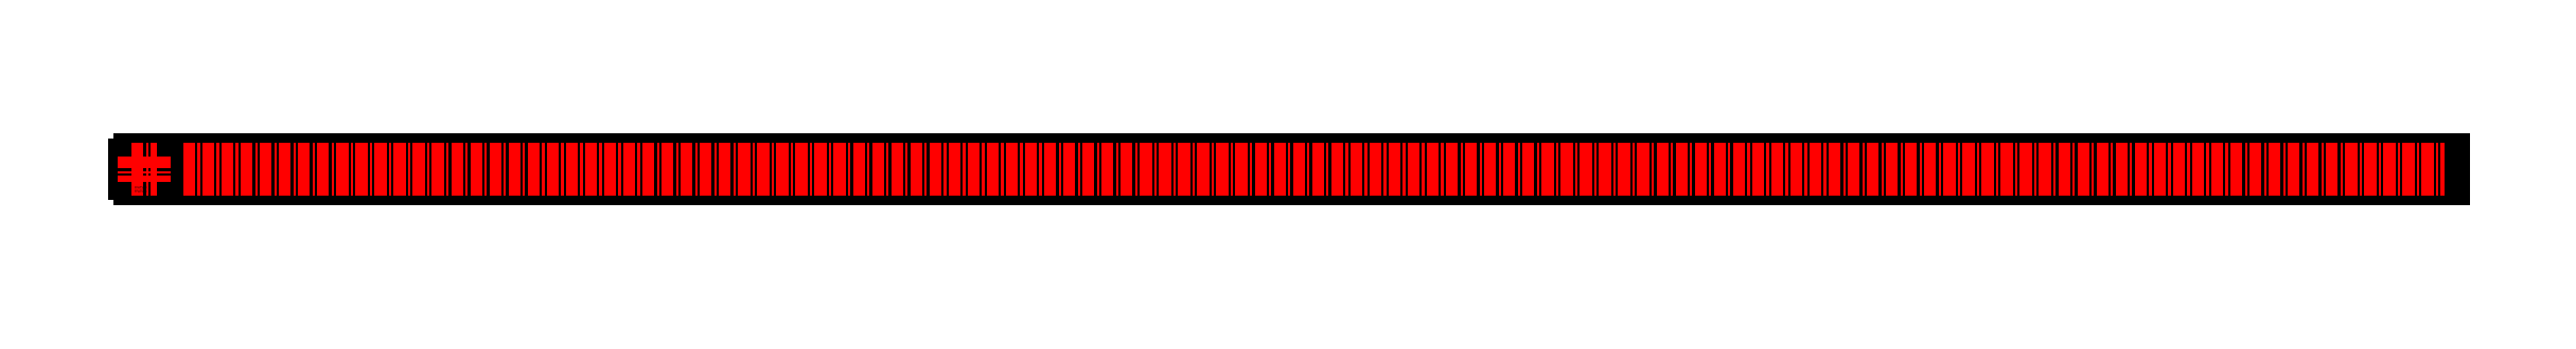
<metadata>
{"format":"dxf","ext":"dxf","renderer":"ezdxf+matplotlib","layout":"modelspace","background":"white","min_lineweight":24,"dpi":150}
</metadata>
<code>
0
SECTION
2
ENTITIES
0
LINE
8
MSM_DASHED
10
65.5
20
32.5
30
0
11
3066
21
32.5
31
0
0
LINE
8
MSM_DASHED
10
3066
20
13
30
0
11
65.5
21
13
31
0
0
LINE
8
MSM_DASHED
10
65.5
20
35
30
0
11
3066
21
35
31
0
0
LINE
8
MSM_DASHED
10
65.5
20
10.5
30
0
11
3066
21
10.5
31
0
0
LINE
8
MSM_DASHED
10
65.5
20
31.7
30
0
11
3066
21
31.7
31
0
0
LINE
8
MSM_DASHED
10
3066
20
13.8
30
0
11
65.5
21
13.8
31
0
0
LINE
8
MSM_DASHED
10
65.5
20
11.83
30
0
11
3066
21
11.83
31
0
0
LINE
8
MSM_DASHED
10
65.5
20
33.67
30
0
11
3066
21
33.67
31
0
0
LINE
8
MSM_DASHED
10
65.5
20
11.5
30
0
11
3066
21
11.5
31
0
0
LINE
8
MSM_DASHED
10
65.5
20
34
30
0
11
3066
21
34
31
0
0
LINE
8
MSM_DASHED
10
65.5
20
25.57
30
0
11
3066
21
25.57
31
0
0
LINE
8
MSM_DASHED
10
65.5
20
19.93
30
0
11
3066
21
19.93
31
0
0
LINE
8
MSM_DASHED
10
65.5
20
17.78
30
0
11
3066
21
17.78
31
0
0
LINE
8
MSM_DASHED
10
65.5
20
19.46
30
0
11
3066
21
19.46
31
0
0
LINE
8
MSM_DASHED
10
65.5
20
27.72
30
0
11
3066
21
27.72
31
0
0
LINE
8
MSM_DASHED
10
65.5
20
26.04
30
0
11
3066
21
26.04
31
0
0
LINE
8
MSM_CONTINUOUS
10
65.5
20
35.5
30
0
11
3066
21
35.5
31
0
0
LINE
8
MSM_CONTINUOUS
10
65.5
20
28.53
30
0
11
3066
21
28.53
31
0
0
LINE
8
MSM_CONTINUOUS
10
65.5
20
21.25
30
0
11
3066
21
21.25
31
0
0
LINE
8
MSM_CONTINUOUS
10
65.5
20
24.25
30
0
11
3066
21
24.25
31
0
0
LINE
8
MSM_CONTINUOUS
10
3066
20
10
30
0
11
3066
21
35.5
31
0
0
LINE
8
MSM_CONTINUOUS
10
65.5
20
10
30
0
11
65.5
21
35.5
31
0
0
LINE
8
MSM_CONTINUOUS
10
65.5
20
10
30
0
11
3066
21
10
31
0
0
LINE
8
MSM_CONTINUOUS
10
65.5
20
16.97
30
0
11
3066
21
16.97
31
0
0
LINE
8
MSM_CENTER
10
11.18
20
34
30
0
11
14.32
21
34
31
0
0
LINE
8
MSM_CENTER
10
12.75
20
32.43
30
0
11
12.75
21
35.57
31
0
0
LINE
8
MSM_CENTER
10
11.18
20
11.5
30
0
11
14.32
21
11.5
31
0
0
LINE
8
MSM_CENTER
10
12.75
20
9.925
30
0
11
12.75
21
13.07
31
0
0
LINE
8
MSM_CENTER
10
22.43
20
22.75
30
0
11
25.57
21
22.75
31
0
0
LINE
8
MSM_CENTER
10
24
20
21.18
30
0
11
24
21
24.32
31
0
0
LINE
8
MSM_CENTER
10
-0.075
20
22.75
30
0
11
3.075
21
22.75
31
0
0
LINE
8
MSM_CENTER
10
1.5
20
21.18
30
0
11
1.5
21
24.32
31
0
0
ARC
8
MSM_CONTINUOUS
10
12.75
20
22.75
30
0
40
14
50
114.4
51
155.6
0
LINE
8
MSM_CONTINUOUS
10
0
20
28.53
30
0
11
0
21
24.75
31
0
0
ARC
8
MSM_CONTINUOUS
10
0.5
20
24.75
30
0
40
0.5
50
180
51
270
0
LINE
8
MSM_CONTINUOUS
10
0.5
20
24.25
30
0
11
1.5
21
24.25
31
0
0
ARC
8
MSM_CONTINUOUS
10
1.5
20
22.75
30
0
40
1.5
50
270
51
90
0
LINE
8
MSM_CONTINUOUS
10
1.5
20
21.25
30
0
11
0.5
21
21.25
31
0
0
ARC
8
MSM_CONTINUOUS
10
0.5
20
20.75
30
0
40
0.5
50
90
51
180
0
LINE
8
MSM_CONTINUOUS
10
0
20
20.75
30
0
11
0
21
16.97
31
0
0
ARC
8
MSM_CONTINUOUS
10
12.75
20
22.75
30
0
40
14
50
204.4
51
245.6
0
LINE
8
MSM_CONTINUOUS
10
6.967
20
10
30
0
11
10.75
21
10
31
0
0
ARC
8
MSM_CONTINUOUS
10
10.75
20
10.5
30
0
40
0.5
50
270
51
0
0
LINE
8
MSM_CONTINUOUS
10
11.25
20
10.5
30
0
11
11.25
21
11.5
31
0
0
ARC
8
MSM_CONTINUOUS
10
12.75
20
11.5
30
0
40
1.5
50
0
51
180
0
LINE
8
MSM_CONTINUOUS
10
14.25
20
11.5
30
0
11
14.25
21
10.5
31
0
0
ARC
8
MSM_CONTINUOUS
10
14.75
20
10.5
30
0
40
0.5
50
180
51
270
0
LINE
8
MSM_CONTINUOUS
10
14.75
20
10
30
0
11
18.53
21
10
31
0
0
ARC
8
MSM_CONTINUOUS
10
12.75
20
22.75
30
0
40
14
50
294.4
51
335.6
0
LINE
8
MSM_CONTINUOUS
10
25.5
20
16.97
30
0
11
25.5
21
20.75
31
0
0
ARC
8
MSM_CONTINUOUS
10
25
20
20.75
30
0
40
0.5
50
0
51
90
0
LINE
8
MSM_CONTINUOUS
10
25
20
21.25
30
0
11
24
21
21.25
31
0
0
ARC
8
MSM_CONTINUOUS
10
24
20
22.75
30
0
40
1.5
50
90
51
270
0
LINE
8
MSM_CONTINUOUS
10
24
20
24.25
30
0
11
25
21
24.25
31
0
0
ARC
8
MSM_CONTINUOUS
10
25
20
24.75
30
0
40
0.5
50
270
51
0
0
LINE
8
MSM_CONTINUOUS
10
25.5
20
24.75
30
0
11
25.5
21
28.53
31
0
0
ARC
8
MSM_CONTINUOUS
10
12.75
20
22.75
30
0
40
14
50
24.4
51
65.6
0
LINE
8
MSM_CONTINUOUS
10
18.53
20
35.5
30
0
11
14.75
21
35.5
31
0
0
ARC
8
MSM_CONTINUOUS
10
14.75
20
35
30
0
40
0.5
50
90
51
180
0
LINE
8
MSM_CONTINUOUS
10
14.25
20
35
30
0
11
14.25
21
34
31
0
0
ARC
8
MSM_CONTINUOUS
10
12.75
20
34
30
0
40
1.5
50
180
51
0
0
LINE
8
MSM_CONTINUOUS
10
11.25
20
34
30
0
11
11.25
21
35
31
0
0
ARC
8
MSM_CONTINUOUS
10
10.75
20
35
30
0
40
0.5
50
0
51
90
0
ARC
8
MSM_CONTINUOUS
10
12.75
20
22.75
30
0
40
12.3
50
113.8
51
156.2
0
LINE
8
MSM_CONTINUOUS
10
9.462
20
34
30
0
11
7.777
21
34
31
0
0
ARC
8
MSM_CONTINUOUS
10
9.462
20
33.5
30
0
40
0.5
50
20.05
51
90
0
ARC
8
MSM_CONTINUOUS
10
12.75
20
34.7
30
0
40
3
50
200.1
51
339.9
0
ARC
8
MSM_CONTINUOUS
10
16.04
20
33.5
30
0
40
0.5
50
90
51
159.9
0
LINE
8
MSM_CONTINUOUS
10
17.72
20
34
30
0
11
16.04
21
34
31
0
0
ARC
8
MSM_CONTINUOUS
10
12.75
20
22.75
30
0
40
12.3
50
23.85
51
66.15
0
LINE
8
MSM_CONTINUOUS
10
24
20
26.04
30
0
11
24
21
27.72
31
0
0
ARC
8
MSM_CONTINUOUS
10
23.5
20
26.04
30
0
40
0.5
50
290.1
51
0
0
ARC
8
MSM_CONTINUOUS
10
24.7
20
22.75
30
0
40
3
50
110.1
51
249.9
0
ARC
8
MSM_CONTINUOUS
10
23.5
20
19.46
30
0
40
0.5
50
0
51
69.95
0
LINE
8
MSM_CONTINUOUS
10
24
20
17.78
30
0
11
24
21
19.46
31
0
0
ARC
8
MSM_CONTINUOUS
10
12.75
20
22.75
30
0
40
12.3
50
293.8
51
336.2
0
LINE
8
MSM_CONTINUOUS
10
16.04
20
11.5
30
0
11
17.72
21
11.5
31
0
0
ARC
8
MSM_CONTINUOUS
10
16.04
20
12
30
0
40
0.5
50
200.1
51
270
0
ARC
8
MSM_CONTINUOUS
10
12.75
20
10.8
30
0
40
3
50
20.05
51
159.9
0
ARC
8
MSM_CONTINUOUS
10
9.462
20
12
30
0
40
0.5
50
270
51
339.9
0
LINE
8
MSM_CONTINUOUS
10
7.777
20
11.5
30
0
11
9.462
21
11.5
31
0
0
ARC
8
MSM_CONTINUOUS
10
12.75
20
22.75
30
0
40
12.3
50
203.8
51
246.2
0
LINE
8
MSM_CONTINUOUS
10
1.5
20
19.46
30
0
11
1.5
21
17.78
31
0
0
ARC
8
MSM_CONTINUOUS
10
2
20
19.46
30
0
40
0.5
50
110.1
51
180
0
ARC
8
MSM_CONTINUOUS
10
0.8
20
22.75
30
0
40
3
50
290.1
51
69.95
0
ARC
8
MSM_CONTINUOUS
10
2
20
26.04
30
0
40
0.5
50
180
51
249.9
0
LINE
8
MSM_CONTINUOUS
10
1.5
20
27.72
30
0
11
1.5
21
26.04
31
0
0
LINE
8
MSM_CONTINUOUS
10
10.75
20
35.5
30
0
11
6.967
21
35.5
31
0
0
LINE
8
MSM_CENTER
10
12.75
20
39.62
30
0
11
12.75
21
5.878
31
0
0
LINE
8
MSM_CENTER
10
-4.122
20
22.75
30
0
11
29.62
21
22.75
31
0
0
LINE
8
MSM_CENTER
10
64.5
20
22.75
30
0
11
3066
21
22.75
31
0
0
TEXT
8
MSM_PART_NUMBER
10
0
20
-8
30
0
40
3
1
FFATS28
0
TEXT
8
MSM_PART_NUMBER
10
0
20
-3
30
0
40
3
1
FFATS28
0
VIEWPORT
8
0
10
143.5
20
98.2
30
0
40
384.6
41
222.2
68
     1
69
     1
0
VIEWPORT
8
MSM_CONTINUOUS
10
143.4
20
98.18
30
0
40
229.5
41
157.1
68
     2
69
     2
0
ENDSEC
0
EOF

</code>
